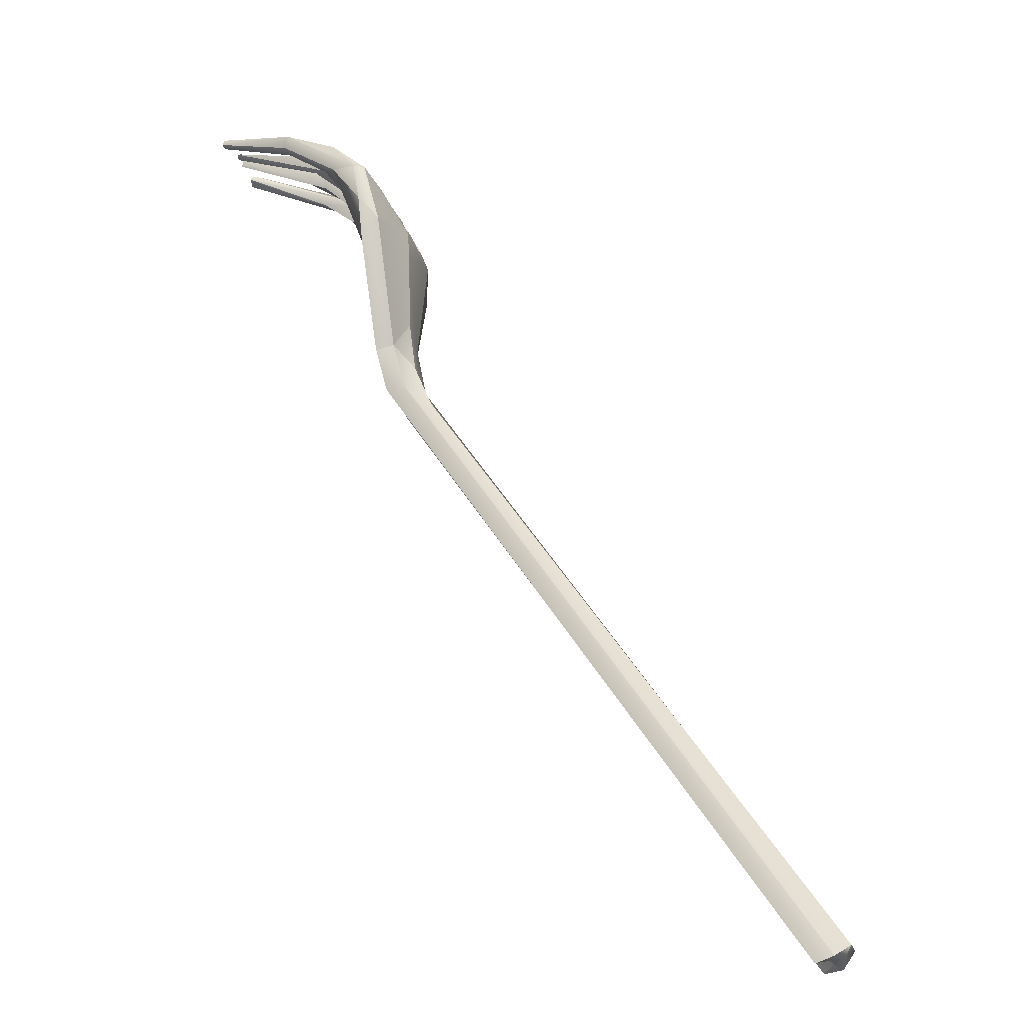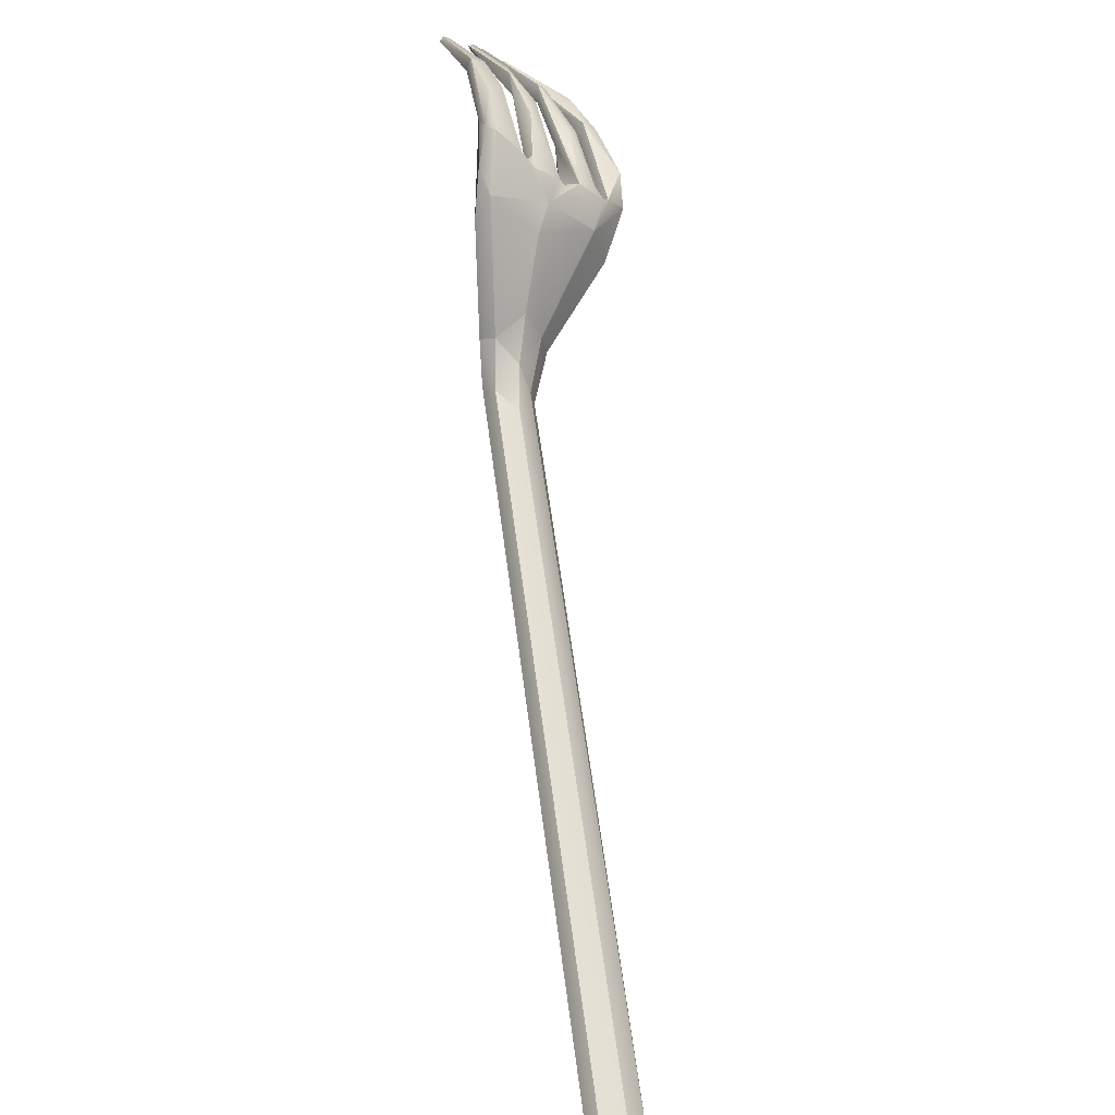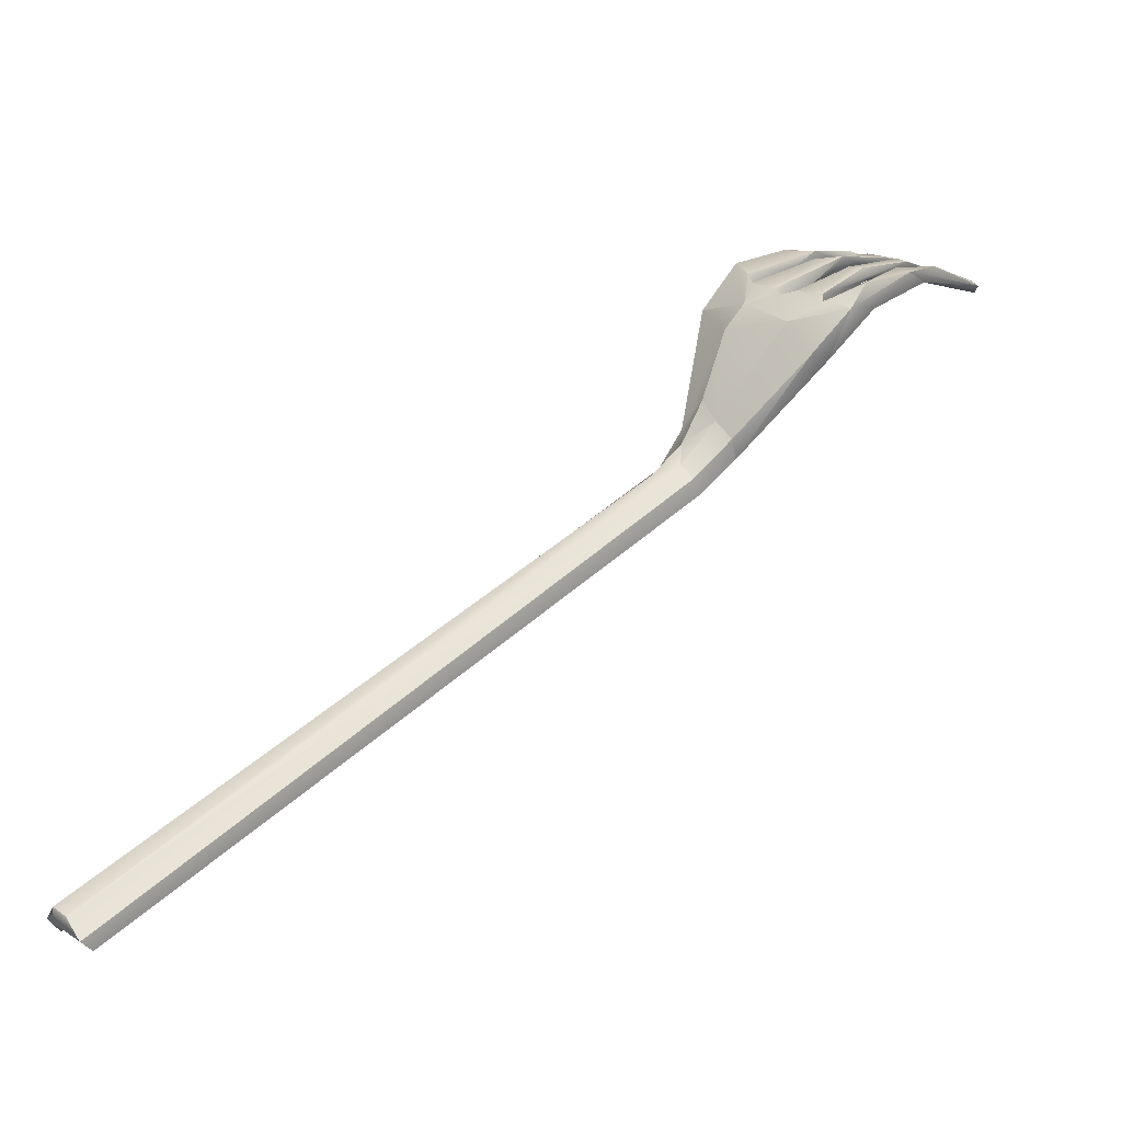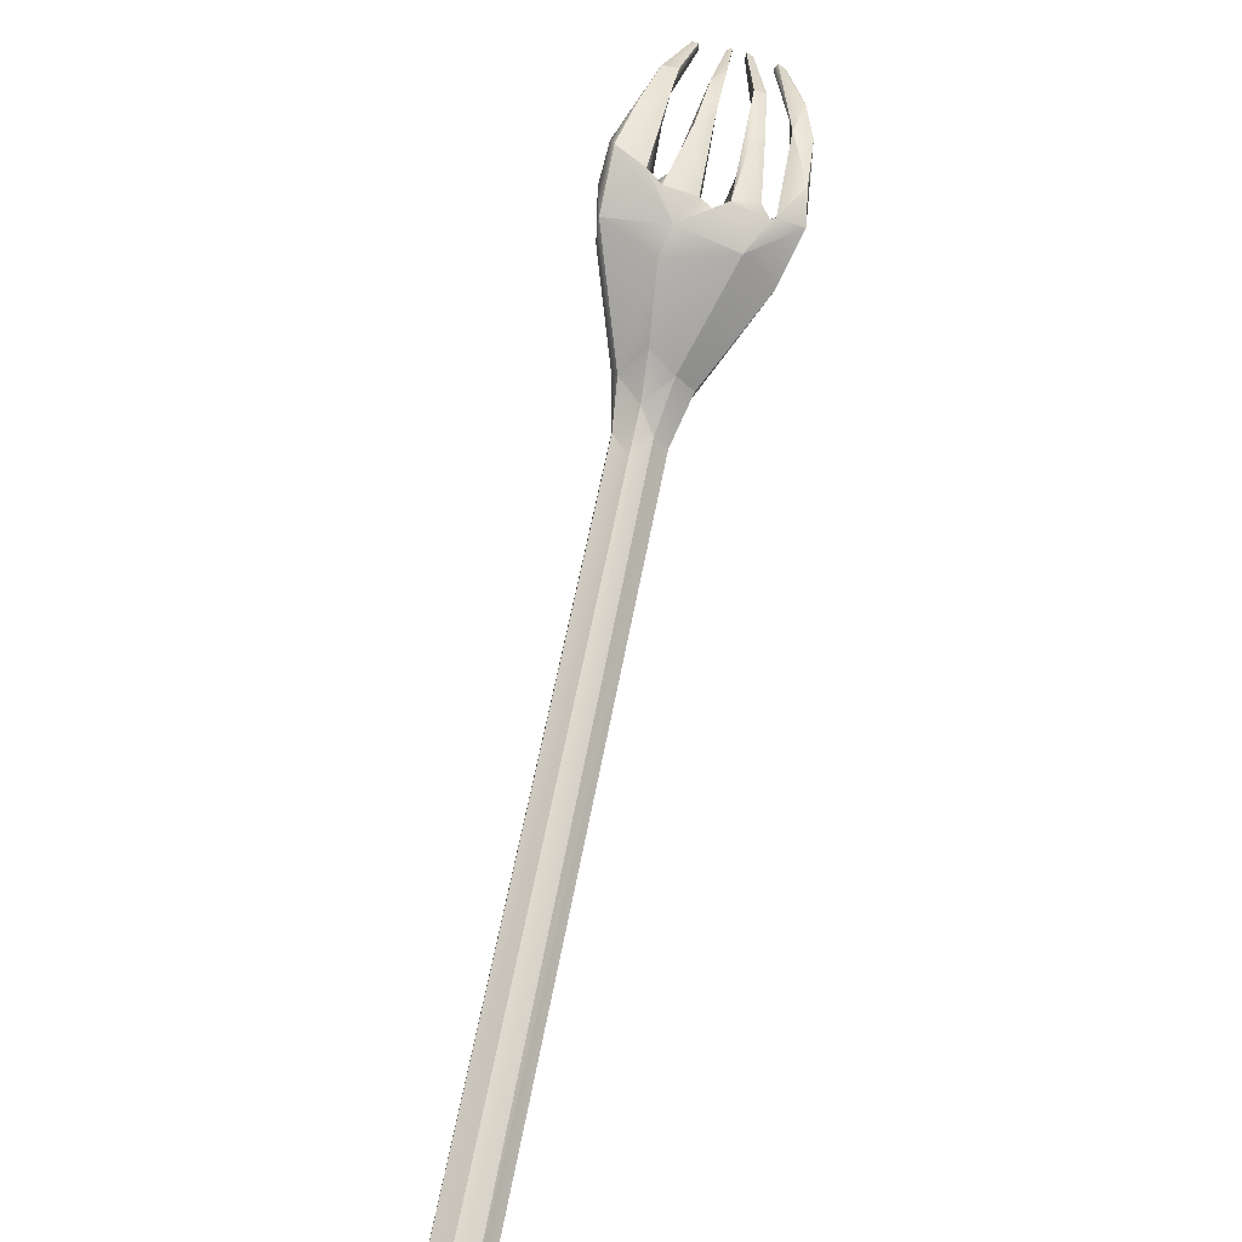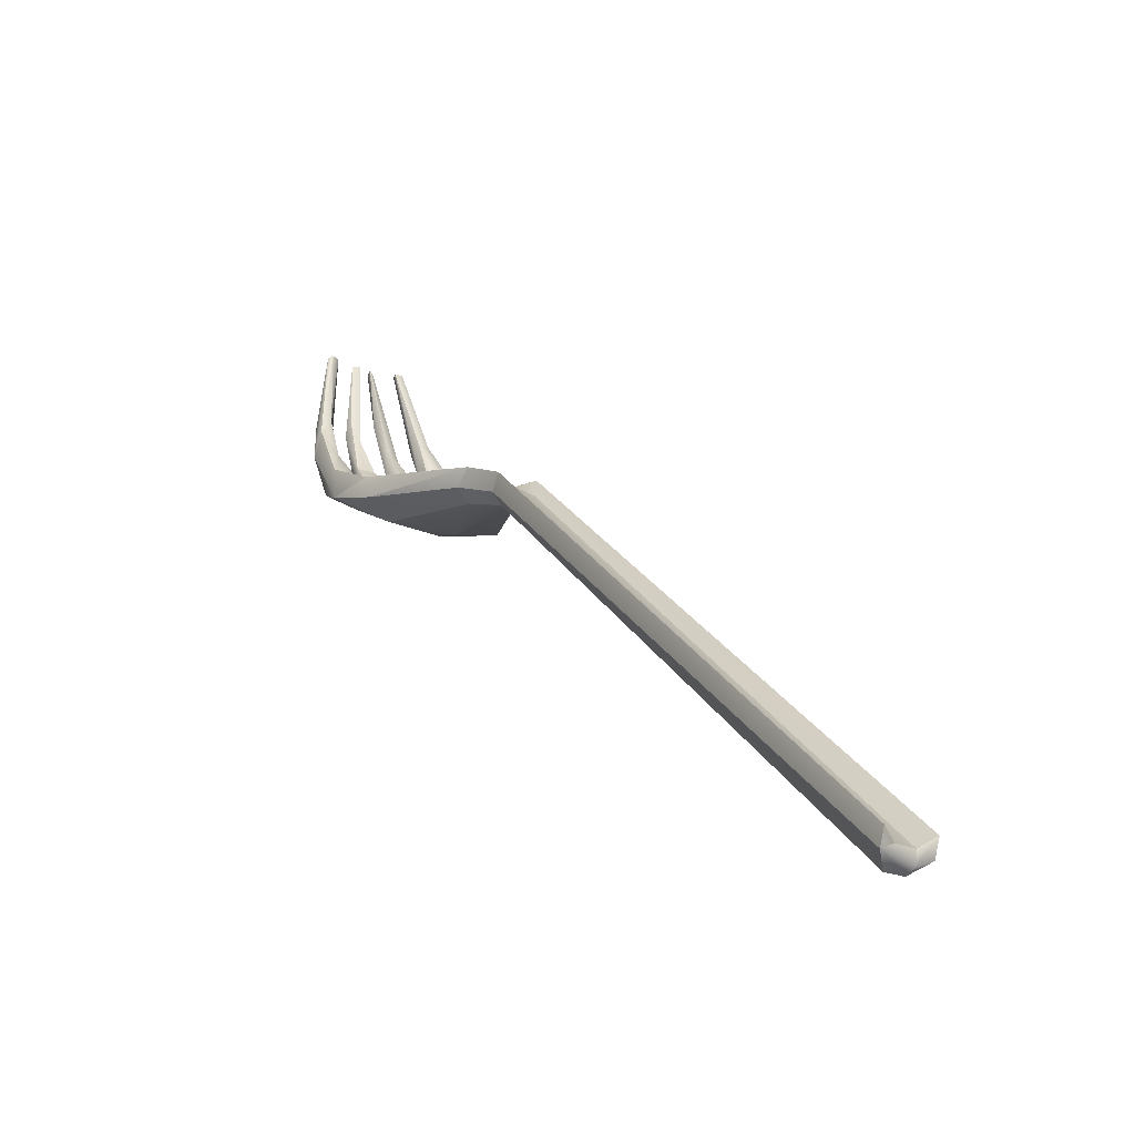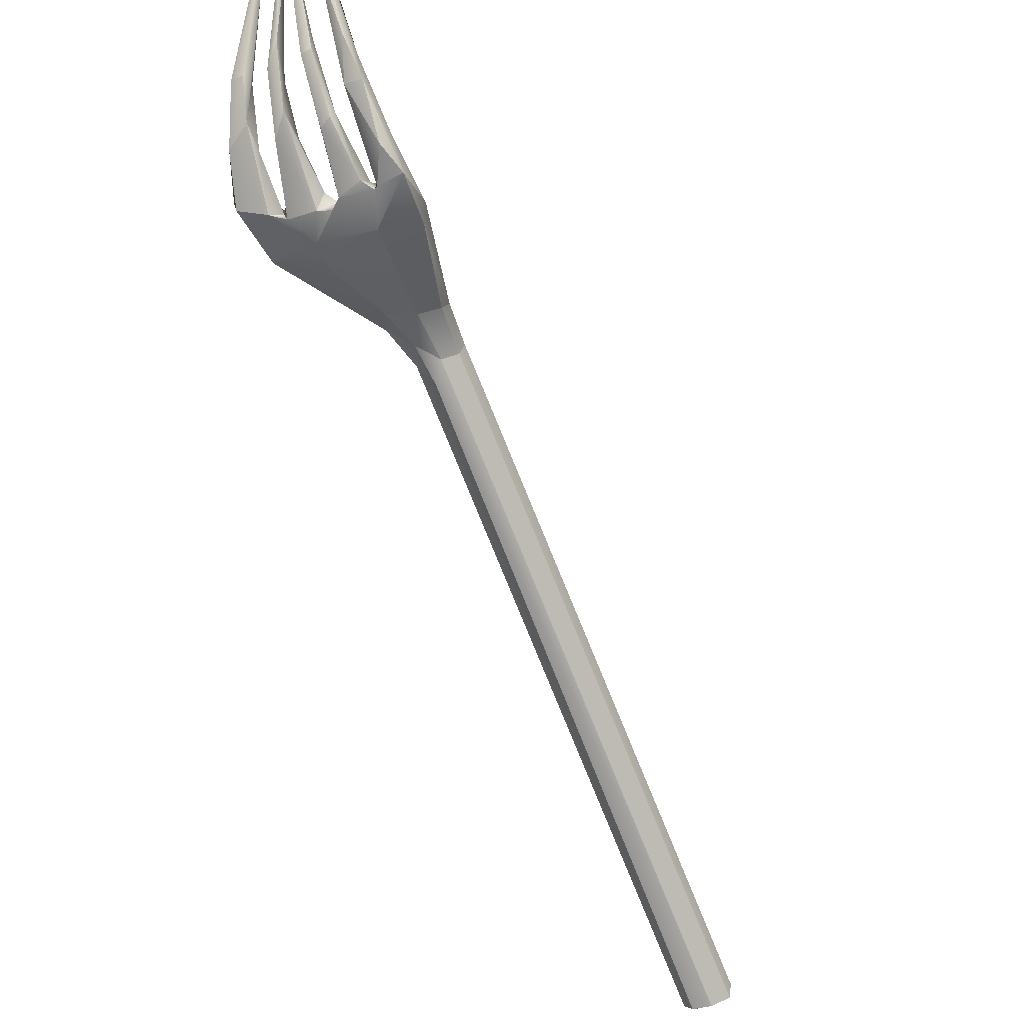
<metadata>
{"format":"obj","ext":"obj","renderer":"f3d","projection":"perspective","resolution":1024,"background":"white","views":[{"elev":5.0,"azim":108.5,"up":"+Y"},{"elev":25.5,"azim":142.9,"up":"+Y"},{"elev":-20.2,"azim":-138.0,"up":"+Y"},{"elev":-69.0,"azim":-168.1,"up":"+Z"},{"elev":-23.2,"azim":-5.6,"up":"+Z"},{"elev":-31.8,"azim":-121.9,"up":"+Z"}]}
</metadata>
<code>
o 000_PlasticFork__HighRes1_ForkTexture_0
g PlasticFork__HighRes1_ForkTexture_0
v 29.46 -30.84 40.32
v 2.082 29.76 90.17
v 5.559 25.73 87.45
v 4.564 29.79 88.19
v -3.989 35.52 106
v -4.284 35.95 105.9
v 4.834 27.95 86.16
v 2.681 32.65 88.34
v 3.005 32.77 89.31
v -10.06 23.7 87.37
v -6.897 19.89 85.81
v -7.325 20.03 87.81
v 7.131 12.27 84.48
v 5.895 16.29 84.27
v 29.23 -30.13 38.83
v 7.148 12.44 82.58
v 3.664 9.589 83.89
v 0.482 13.85 84.27
v 6.439 15.86 85.77
v 3.247 10.41 82.4
v 4.09 11.74 81.79
v -5.079 23.29 85.01
v 1.585 15.58 83.58
v -8.006 25 86.86
v -10.66 32.85 105.6
v -7.01 23.94 88.18
v -5.973 20.7 87.67
v -4.712 22.08 87.02
v 1.231 12.63 85.68
v 1.046 15.63 85.51
v 4.101 11.33 83.87
v 25.45 -32.81 40.32
v 25.17 -32.4 38.84
v 26.26 -31.75 39.44
v 25.7 -30.65 37.85
v 27.84 -30.61 38.23
v 27.93 -30.82 39.39
v 5.296 13.16 84.22
v 2.299 23.75 86.67
v -2.951 25.91 88.22
v -0.457 26.55 85.26
v -4.957 26.95 86.95
v -3.569 26.72 86.65
v 4.583 14.14 82.67
v 27.35 -29.69 37.87
v 6.147 11.02 80.55
v 6.794 10.02 82
v 3.831 17.05 85.44
v -7.346 34.82 105.6
v -7.118 34.25 105.7
v -2.718 27.8 86.72
v 1.132 24.38 84.54
v 3.141 18.03 83.72
v 0.732 28.42 88.36
v 1.975 32.52 91.79
v 0.608 29.2 88.03
v 0.686 30.58 87.42
v -8.389 24.38 90.11
v -7.566 25.02 86.81
v -10.79 26.43 88.77
v -4.809 35.75 105.9
v -10.17 32.49 105.9
v -10.69 31.79 105.9
v -3.003 35.49 97.78
v -2.225 34.24 98
v -4.671 35.16 106
v -1.355 34.88 98.15
v -1.684 35.95 97.95
v -11.99 30.84 97.56
v -11.16 32.29 105.9
v -11.47 29.09 96.54
v -10.59 29.88 97.93
v -10.55 29.77 93.7
v -2.802 27.21 88.89
v -1.091 25.68 87.91
v -1.122 29.17 89.55
v -1.056 29.76 88.34
v -0.208 29.22 86.89
v -4.197 32.85 95.39
v -6.868 34.77 105.7
v -5.238 34.3 97.3
v -6.549 34.23 99.53
v -6.46 24.83 88.43
v -4.193 25.16 88.71
v -4.425 26.44 88.98
v -7.145 26.12 87.57
v -8.823 33.77 105.8
v -8.104 33.66 105.8
v -8.337 34.28 105.8
v -8.765 31.97 99.04
v -9.208 32.25 97.53
v -8.31 32.76 97.31
v -1.955 34.34 93.82
v -0.098 32.46 93.45
v -0.96 32.57 92.22
v 0.42 34.71 92.4
v -3.858 30.35 92.52
v -5.3 32.68 96.62
v -3.388 32.27 91.72
v -5.237 32.58 93.5
v -7.995 29.17 92.88
v -7.802 31.36 96.68
v -6.439 28.64 92.3
v -7.292 30.04 91.3
v -8.335 29.8 91.91
v -12 28.82 93.64
v -10.11 24.88 90.7
v -9.799 27.34 93.3
f 41 42 43
f 51 41 43
f 37 34 33
f 37 33 36
f 15 46 16
f 61 5 6
f 104 86 105
f 1 37 36
f 35 46 45
f 68 6 5
f 39 28 30
f 28 29 30
f 15 45 46
f 74 40 75
f 94 2 55
f 77 78 99
f 99 78 51
f 30 38 48
f 39 30 48
f 104 42 86
f 9 4 7
f 23 22 52
f 41 52 22
f 23 52 53
f 94 67 65
f 2 3 55
f 101 83 84
f 76 56 77
f 31 32 34
f 106 71 70
f 28 27 29
f 29 27 12
f 108 73 72
f 58 26 59
f 105 91 92
f 105 92 104
f 63 62 70
f 73 25 62
f 101 84 103
f 103 84 85
f 70 62 25
f 57 95 93
f 100 98 82
f 37 47 31
f 13 47 37
f 13 37 1
f 37 31 34
f 26 27 28
f 84 26 28
f 87 88 89
f 105 86 91
f 22 18 11
f 22 23 18
f 82 50 49
f 97 74 75
f 100 74 97
f 100 97 98
f 35 20 21
f 21 44 46
f 35 21 46
f 90 101 102
f 101 103 102
f 91 101 90
f 86 101 91
f 72 62 63
f 72 73 62
f 67 68 5
f 65 67 66
f 66 67 5
f 60 24 10
f 97 75 76
f 76 98 97
f 76 79 98
f 59 26 83
f 83 26 84
f 106 10 107
f 106 107 71
f 84 75 40
f 28 39 75
f 84 28 75
f 38 47 13
f 34 32 33
f 78 41 51
f 56 78 77
f 57 78 56
f 79 81 80
f 77 99 81
f 79 76 81
f 76 77 81
f 96 93 64
f 9 7 8
f 9 8 96
f 42 41 22
f 4 55 3
f 31 17 32
f 33 17 20
f 32 17 33
f 107 12 27
f 10 12 107
f 44 23 53
f 21 23 44
f 42 59 86
f 59 22 24
f 42 22 59
f 17 18 20
f 20 18 23
f 20 23 21
f 33 45 36
f 33 35 45
f 89 92 91
f 89 91 87
f 70 71 63
f 12 11 29
f 29 11 18
f 17 29 18
f 69 106 70
f 69 70 25
f 14 53 52
f 44 53 14
f 8 7 41
f 57 41 78
f 91 90 87
f 94 65 95
f 26 58 27
f 107 27 58
f 71 107 108
f 107 58 108
f 68 64 61
f 68 61 6
f 9 96 68
f 96 64 68
f 51 74 100
f 61 66 5
f 64 66 61
f 49 50 80
f 81 82 80
f 80 82 49
f 46 44 16
f 44 14 16
f 16 14 19
f 108 58 24
f 58 59 24
f 108 24 73
f 102 89 88
f 102 87 90
f 102 88 87
f 102 92 89
f 80 98 79
f 80 50 98
f 82 98 50
f 30 31 38
f 29 31 30
f 31 47 38
f 31 29 17
f 86 83 101
f 59 83 86
f 106 60 10
f 84 40 85
f 51 43 40
f 51 40 74
f 14 52 7
f 41 7 52
f 4 3 7
f 19 14 7
f 19 7 3
f 71 72 63
f 71 108 72
f 25 73 69
f 76 75 54
f 76 54 56
f 54 75 39
f 96 8 57
f 96 57 93
f 8 41 57
f 94 55 67
f 55 68 67
f 55 9 68
f 55 4 9
f 1 36 15
f 15 13 1
f 15 36 45
f 15 16 13
f 48 13 19
f 48 38 13
f 13 16 19
f 10 22 11
f 10 11 12
f 24 22 10
f 2 39 3
f 3 39 19
f 39 48 19
f 2 54 39
f 33 20 35
f 103 85 42
f 102 103 42
f 42 104 92
f 102 42 92
f 40 42 85
f 40 43 42
f 73 24 60
f 106 69 73
f 60 106 73
f 99 51 100
f 99 100 81
f 81 100 82
f 95 65 93
f 64 93 66
f 93 65 66
f 57 56 95
f 54 2 56
f 95 56 94
f 94 56 2

</code>
